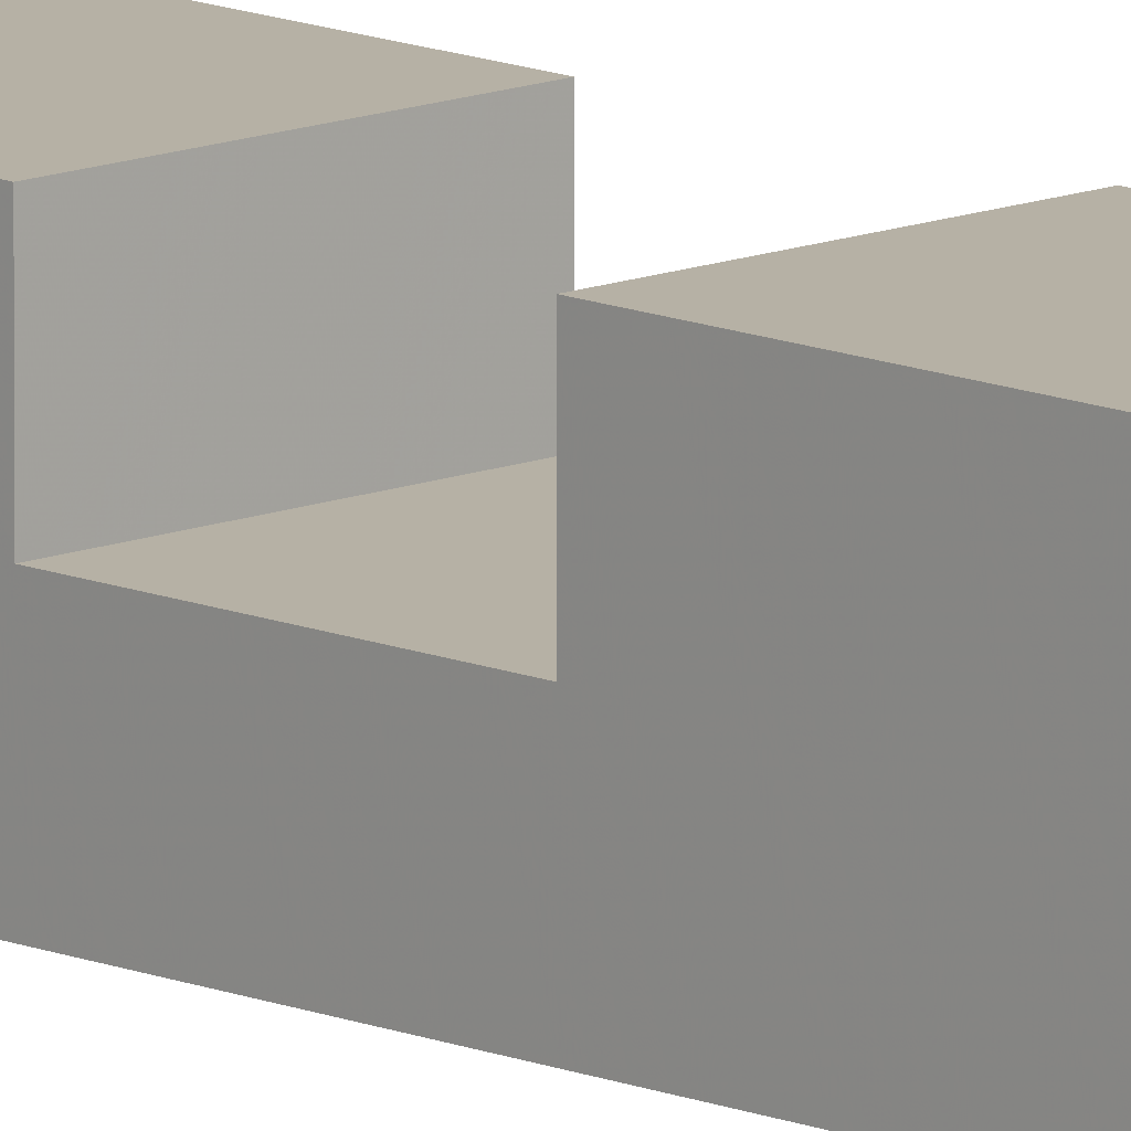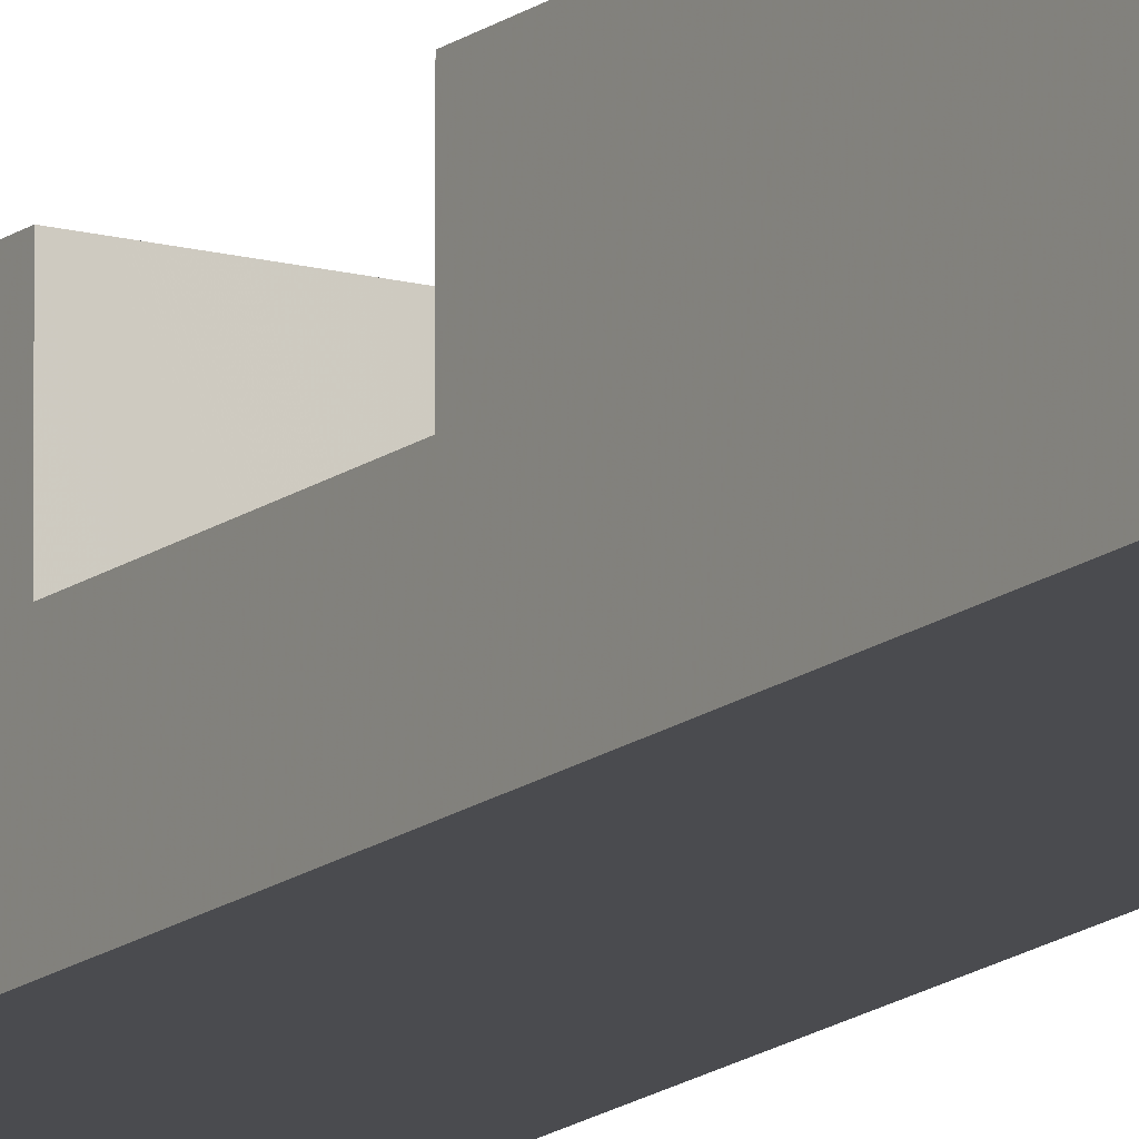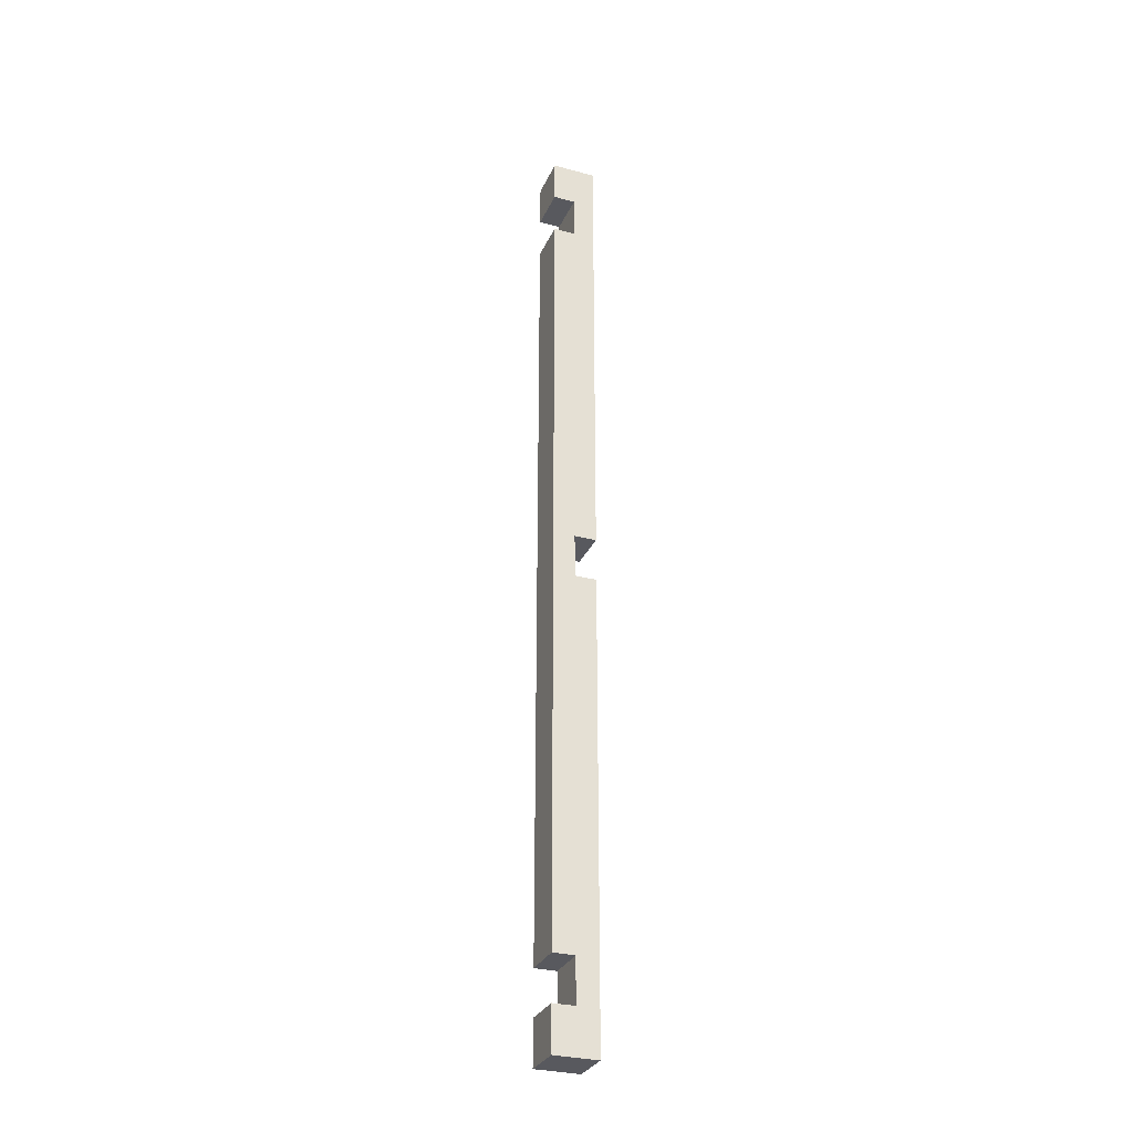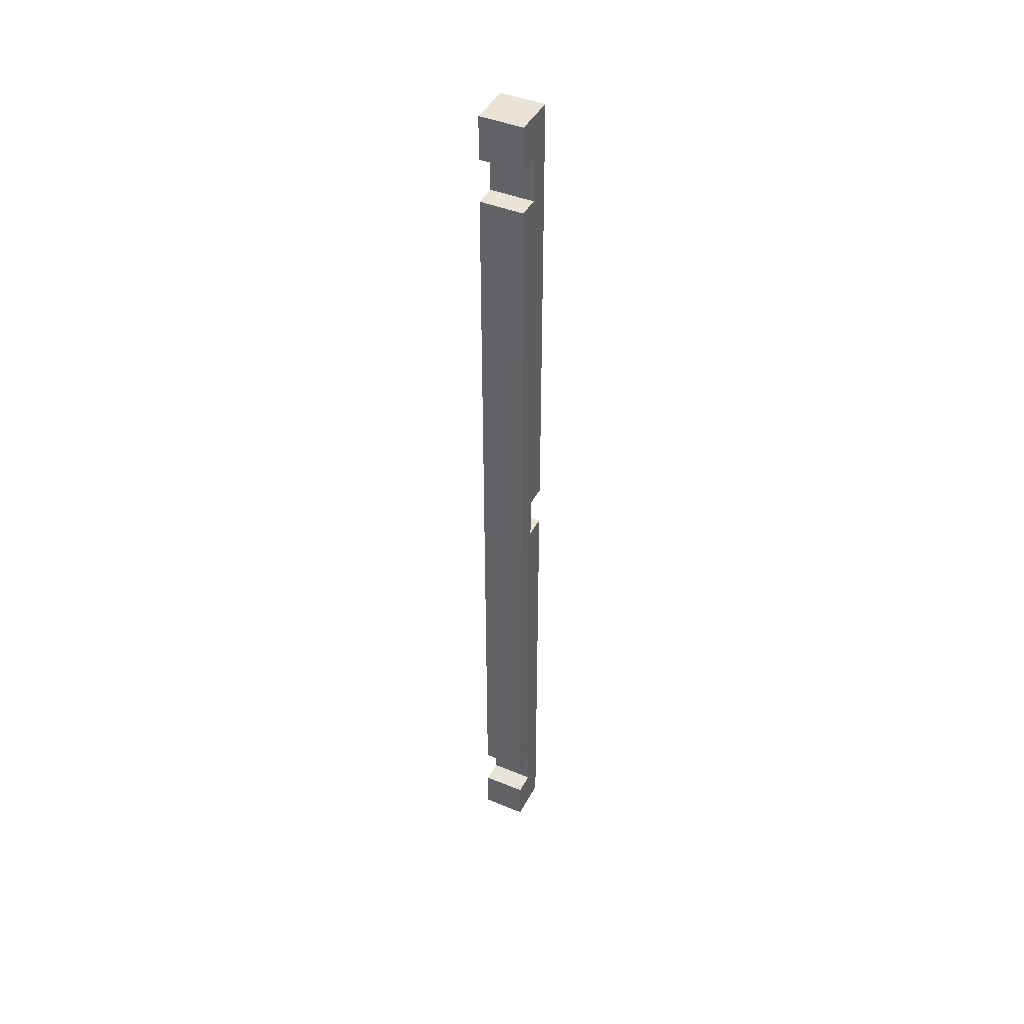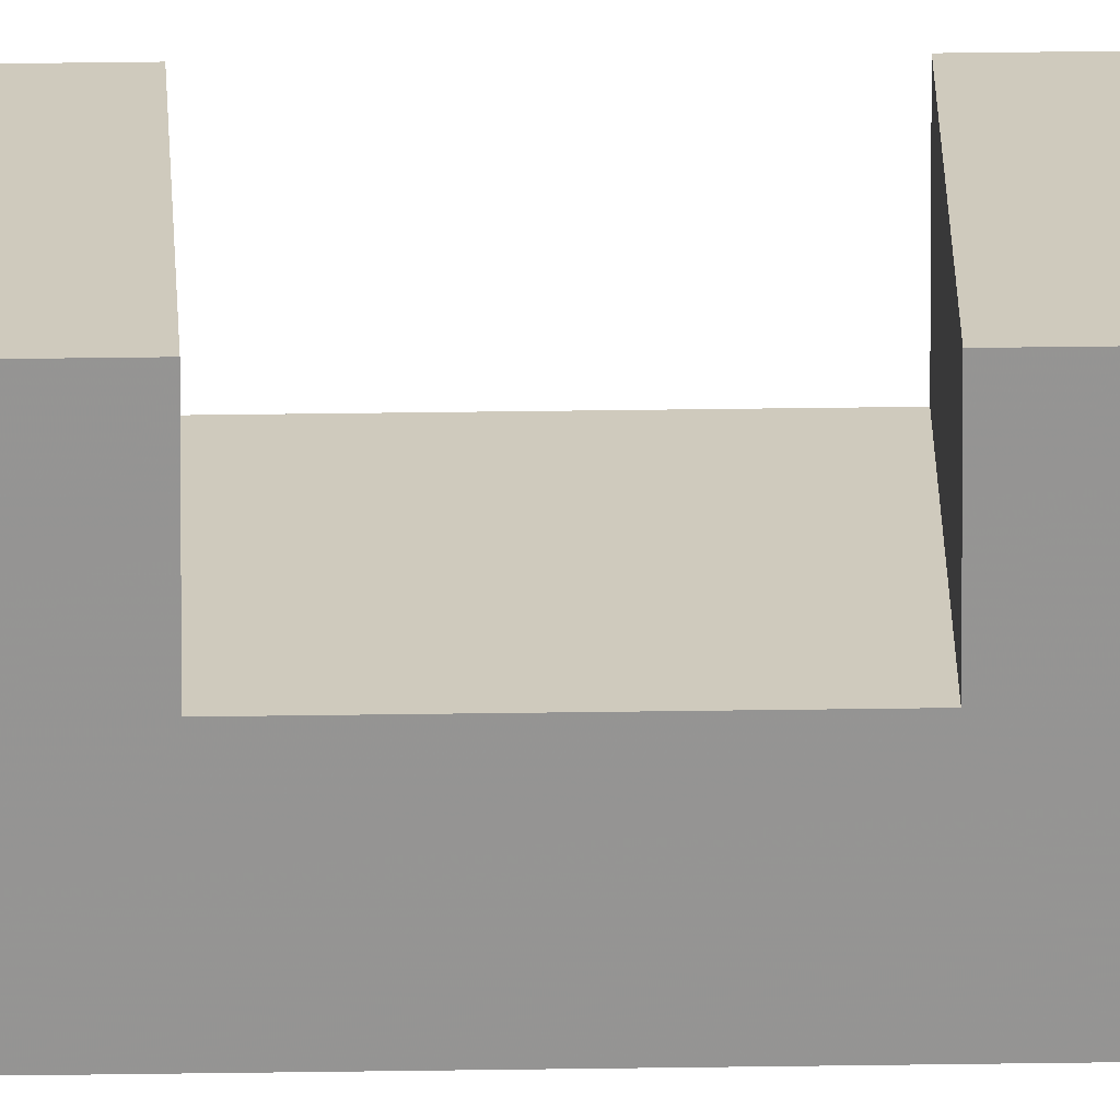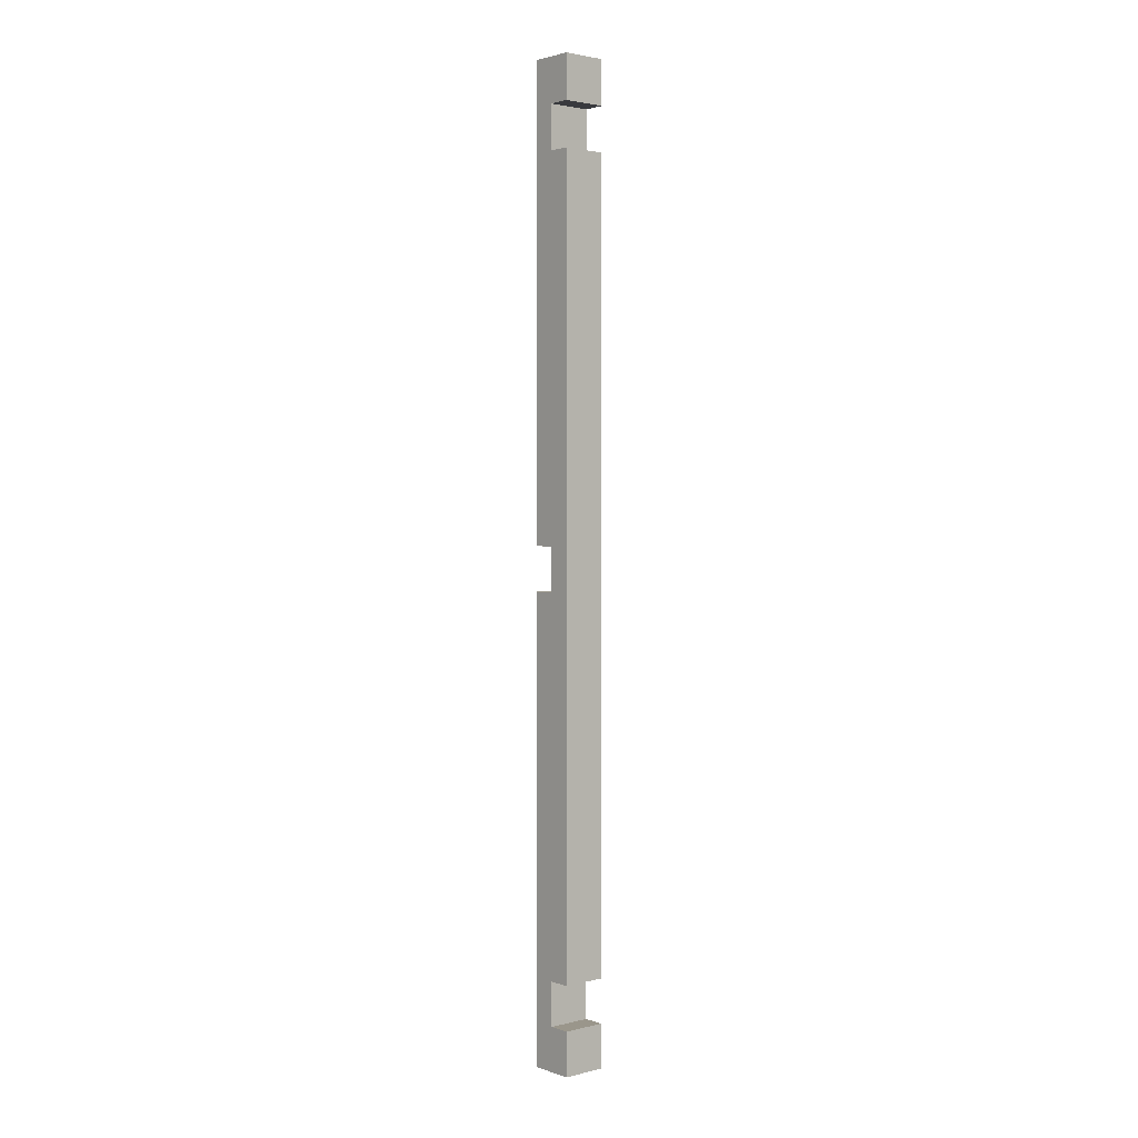
<metadata>
{"format":"obj","ext":"obj","renderer":"f3d","projection":"perspective","resolution":1024,"background":"white","views":[{"elev":12.0,"azim":-44.1,"up":"+Z"},{"elev":-14.3,"azim":-31.2,"up":"+Z"},{"elev":-30.4,"azim":-111.2,"up":"+Y"},{"elev":43.2,"azim":-154.0,"up":"+Y"},{"elev":23.0,"azim":88.3,"up":"+Z"},{"elev":2.3,"azim":139.4,"up":"+Y"}]}
</metadata>
<code>
v 4.1 0 2.45
v 4.1 -0.1 2.45
v 4.2 0 2.45
v 4.2 -0.1 2.45
v 4.1 2.1 2.45
v 4.1 2.1 2.55
v 4.2 2.1 2.45
v 4.2 2.1 2.55
v 4.1 -0.1 2.45
v 4.1 -0.1 2.55
v 4.2 -0.1 2.45
v 4.2 -0.1 2.55
v 4.2 0.1 2.5
v 4.2 0 2.5
v 4.1 0.1 2.5
v 4.1 0 2.5
v 4.1 1.9 2.45
v 4.1 0.1 2.45
v 4.2 1.9 2.45
v 4.2 0.1 2.45
v 4.2 1.05 2.45
v 4.2 0.95 2.45
v 4.1 0.95 2.45
v 4.1 1.05 2.45
v 4.2 2 2.5
v 4.2 1.9 2.5
v 4.1 2 2.5
v 4.1 1.9 2.5
v 4.1 2.1 2.45
v 4.1 2 2.45
v 4.2 2.1 2.45
v 4.2 2 2.45
v 4.2 2 2.45
v 4.2 2 2.5
v 4.1 2 2.45
v 4.1 2 2.5
v 4.1 1.9 2.45
v 4.1 1.9 2.5
v 4.2 1.9 2.45
v 4.2 1.9 2.5
v 4.1 2.1 2.55
v 4.1 -0.1 2.55
v 4.1 2.1 2.45
v 4.1 -0.1 2.45
v 4.1 2 2.45
v 4.1 0.1 2.5
v 4.1 0 2.5
v 4.1 0.1 2.45
v 4.1 0 2.45
v 4.1 2 2.5
v 4.1 1.9 2.5
v 4.1 1.9 2.45
v 4.1 1.05 2.55
v 4.1 1.9 2.55
v 4.1 2 2.55
v 4.1 0.95 2.55
v 4.1 0.95 2.5
v 4.1 1.05 2.5
v 4.1 0 2.55
v 4.1 0.1 2.55
v 4.1 1.05 2.45
v 4.1 0.95 2.45
v 4.2 0.1 2.45
v 4.2 0.1 2.5
v 4.1 0.1 2.45
v 4.1 0.1 2.5
v 4.1 0 2.45
v 4.1 0 2.5
v 4.2 0 2.45
v 4.2 0 2.5
v 4.1 0.95 2.5
v 4.1 0.95 2.55
v 4.2 0.95 2.5
v 4.2 0.95 2.55
v 4.2 0.95 2.5
v 4.1 0.95 2.5
v 4.2 1.05 2.5
v 4.1 1.05 2.5
v 4.2 1.05 2.5
v 4.2 1.05 2.55
v 4.1 1.05 2.5
v 4.1 1.05 2.55
v 4.2 2.1 2.55
v 4.2 1.05 2.55
v 4.1 2.1 2.55
v 4.1 1.05 2.55
v 4.2 1.9 2.55
v 4.2 2 2.55
v 4.1 2 2.55
v 4.1 1.9 2.55
v 4.2 0.95 2.55
v 4.2 -0.1 2.55
v 4.1 0.95 2.55
v 4.1 -0.1 2.55
v 4.2 0 2.55
v 4.2 0.1 2.55
v 4.1 0.1 2.55
v 4.1 0 2.55
v 4.2 2.1 2.45
v 4.2 -0.1 2.45
v 4.2 2.1 2.55
v 4.2 -0.1 2.55
v 4.2 2 2.45
v 4.2 0 2.5
v 4.2 0.1 2.5
v 4.2 0.1 2.45
v 4.2 0 2.45
v 4.2 1.9 2.5
v 4.2 2 2.5
v 4.2 1.9 2.45
v 4.2 2 2.55
v 4.2 1.9 2.55
v 4.2 1.05 2.55
v 4.2 0.95 2.5
v 4.2 0.95 2.55
v 4.2 1.05 2.5
v 4.2 0.1 2.55
v 4.2 0 2.55
v 4.2 0.95 2.45
v 4.2 1.05 2.45
f 2 1 3 4
f 6 8 7 5
f 10 9 11 12
f 14 16 15 13
f 24 17 19 21
f 18 23 22 20
f 23 24 21 22
f 26 28 27 25
f 30 29 31 32
f 34 36 35 33
f 38 40 39 37
f 50 55 41
f 50 51 54 55
f 53 54 51
f 50 41 43
f 46 60 56
f 47 42 59
f 59 60 46 47
f 46 56 57
f 51 58 53
f 43 45 50
f 51 52 58
f 58 52 61
f 61 62 57 58
f 48 46 57
f 62 48 57
f 47 49 44
f 42 47 44
f 64 66 65 63
f 68 70 69 67
f 72 74 73 71
f 76 75 77 78
f 80 82 81 79
f 88 83 85 89
f 84 87 90 86
f 87 88 89 90
f 96 91 93 97
f 92 95 98 94
f 95 96 97 98
f 109 103 99
f 108 109 111 112
f 116 110 108
f 109 99 101
f 116 119 120
f 106 119 114 105
f 104 100 107
f 114 119 116
f 116 120 110
f 116 108 113
f 101 111 109
f 112 113 108
f 104 105 117 118
f 105 114 115 117
f 104 118 102
f 100 104 102

</code>
